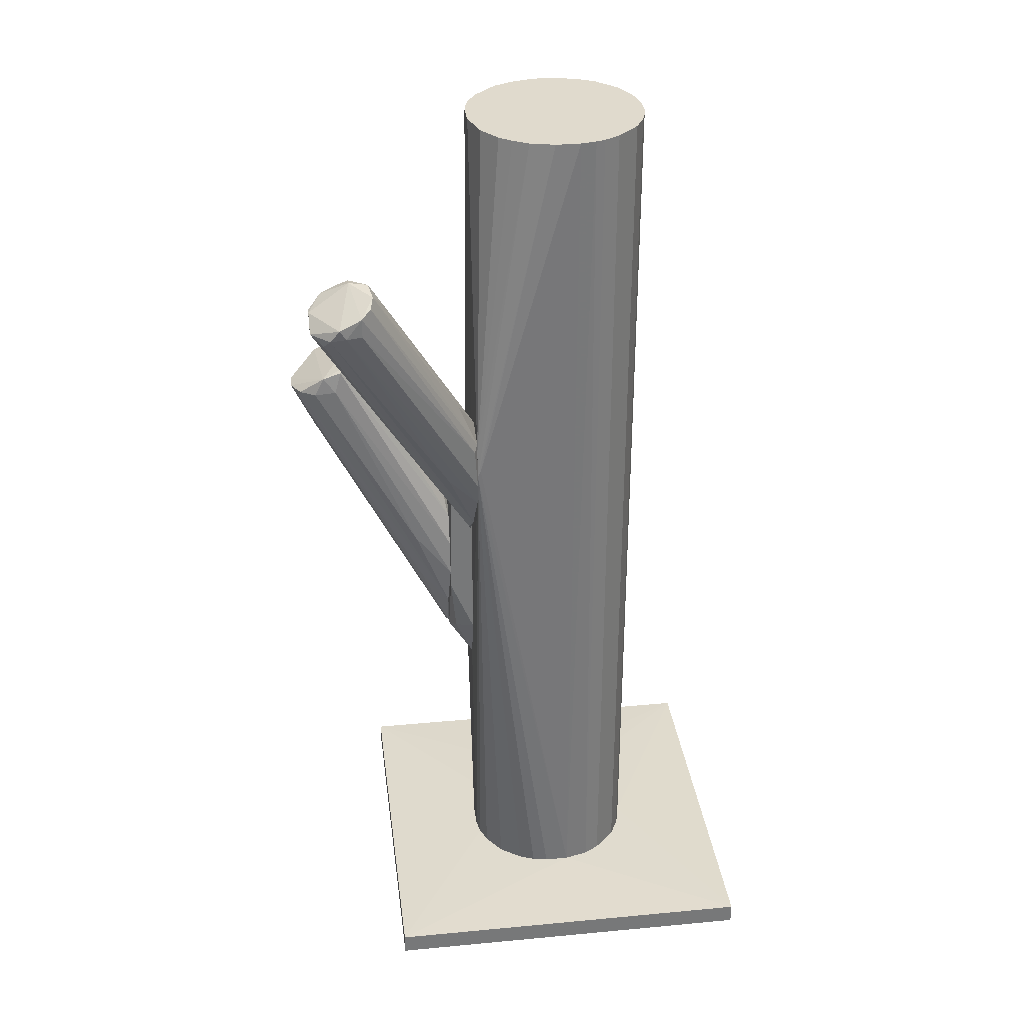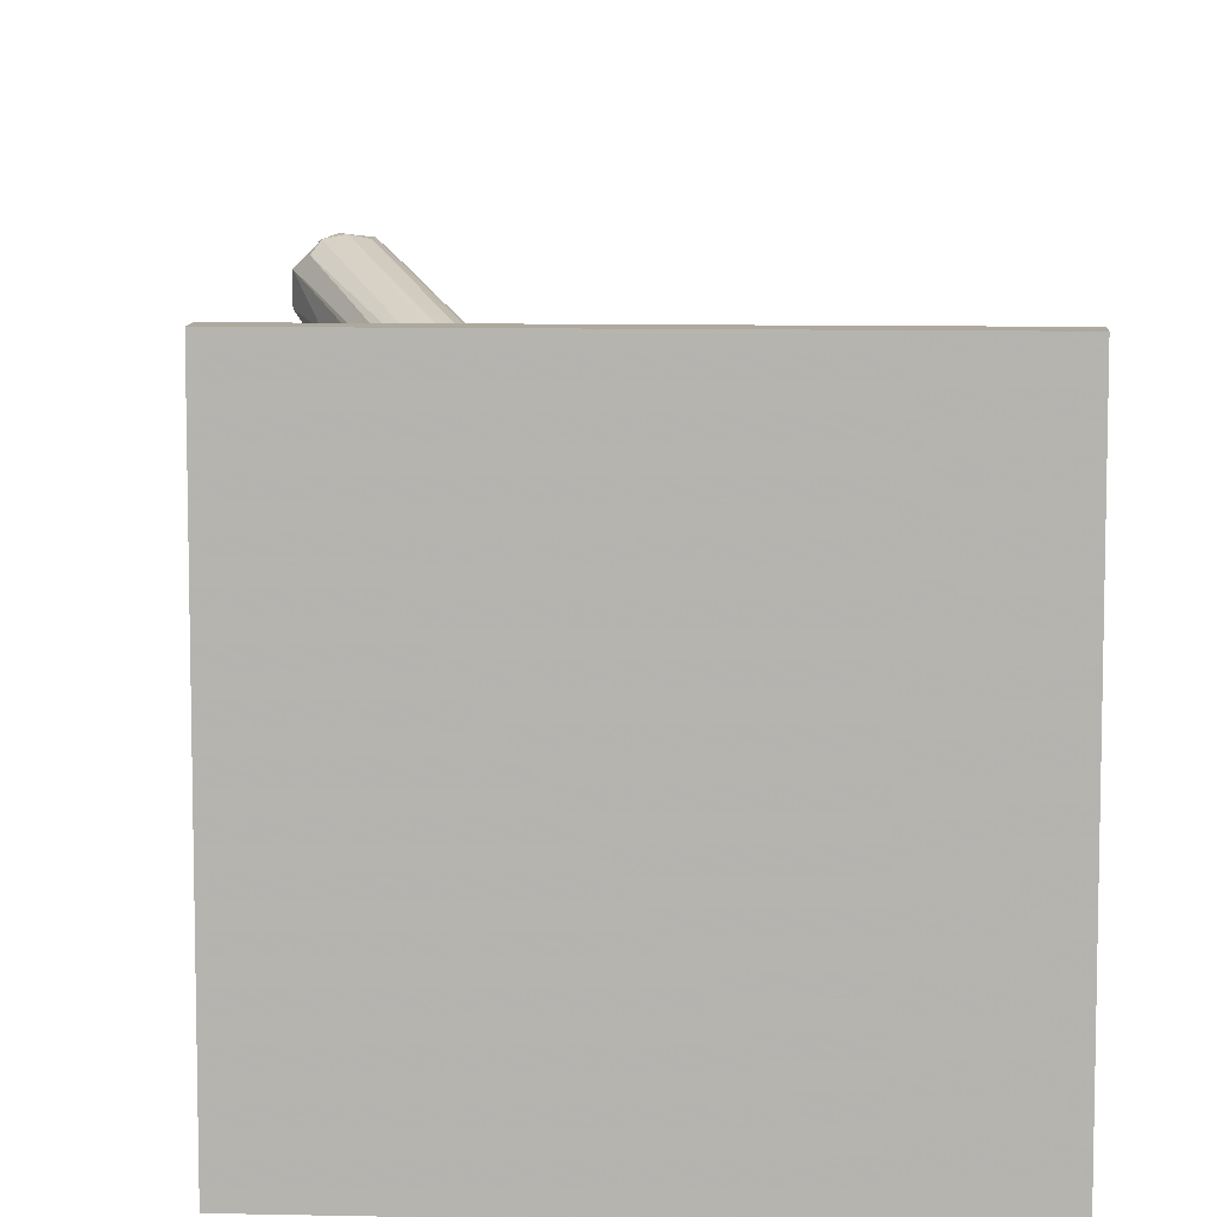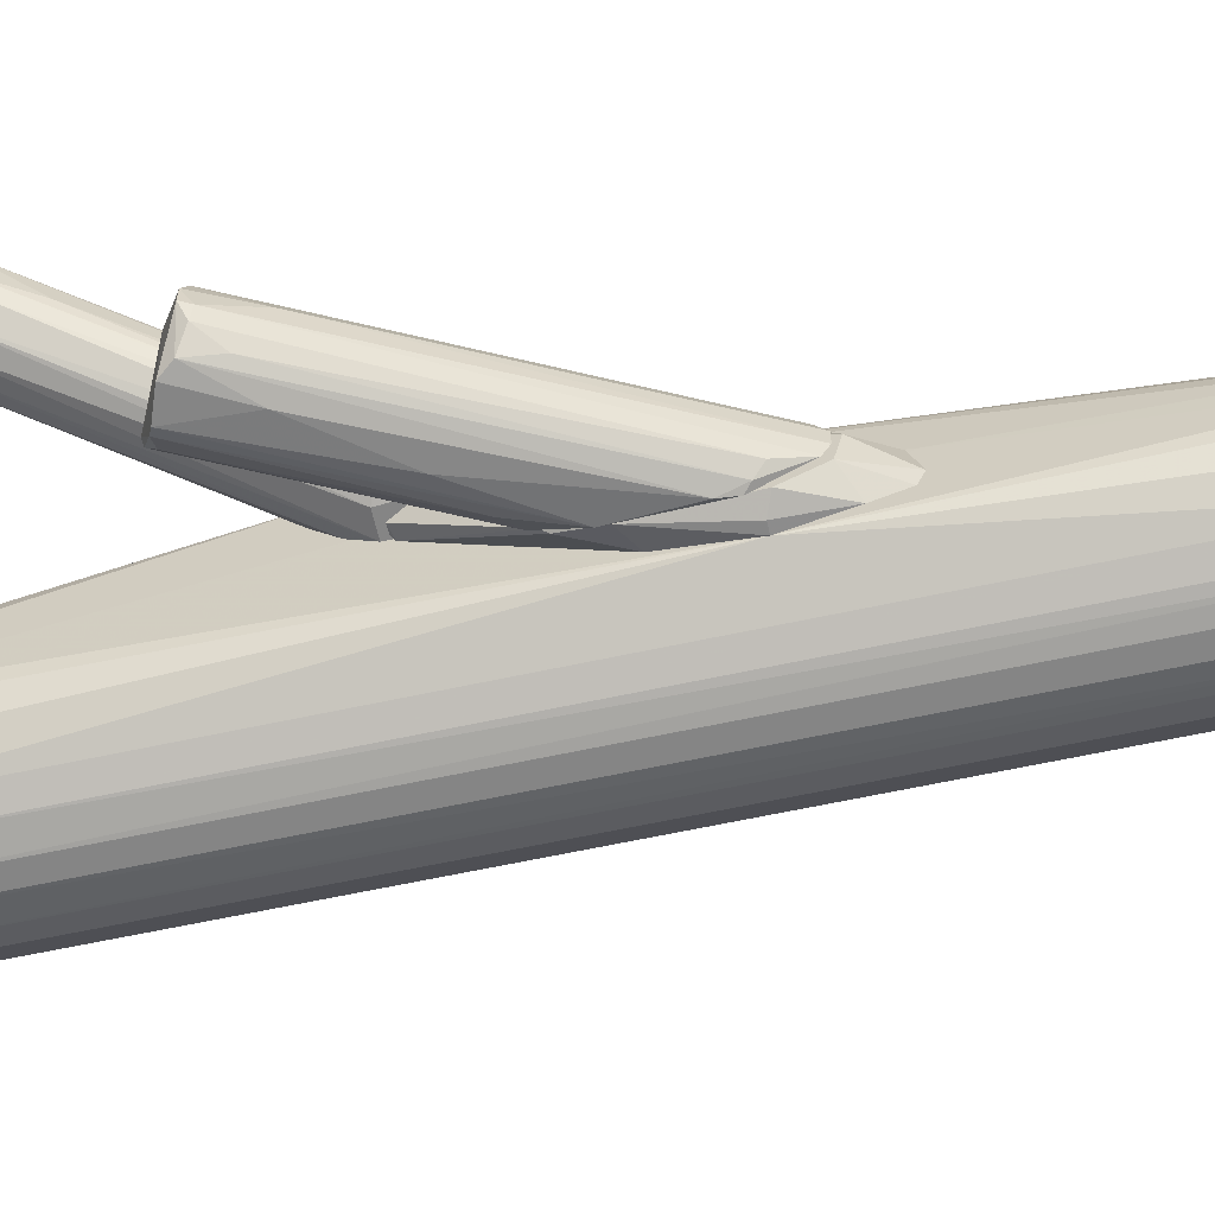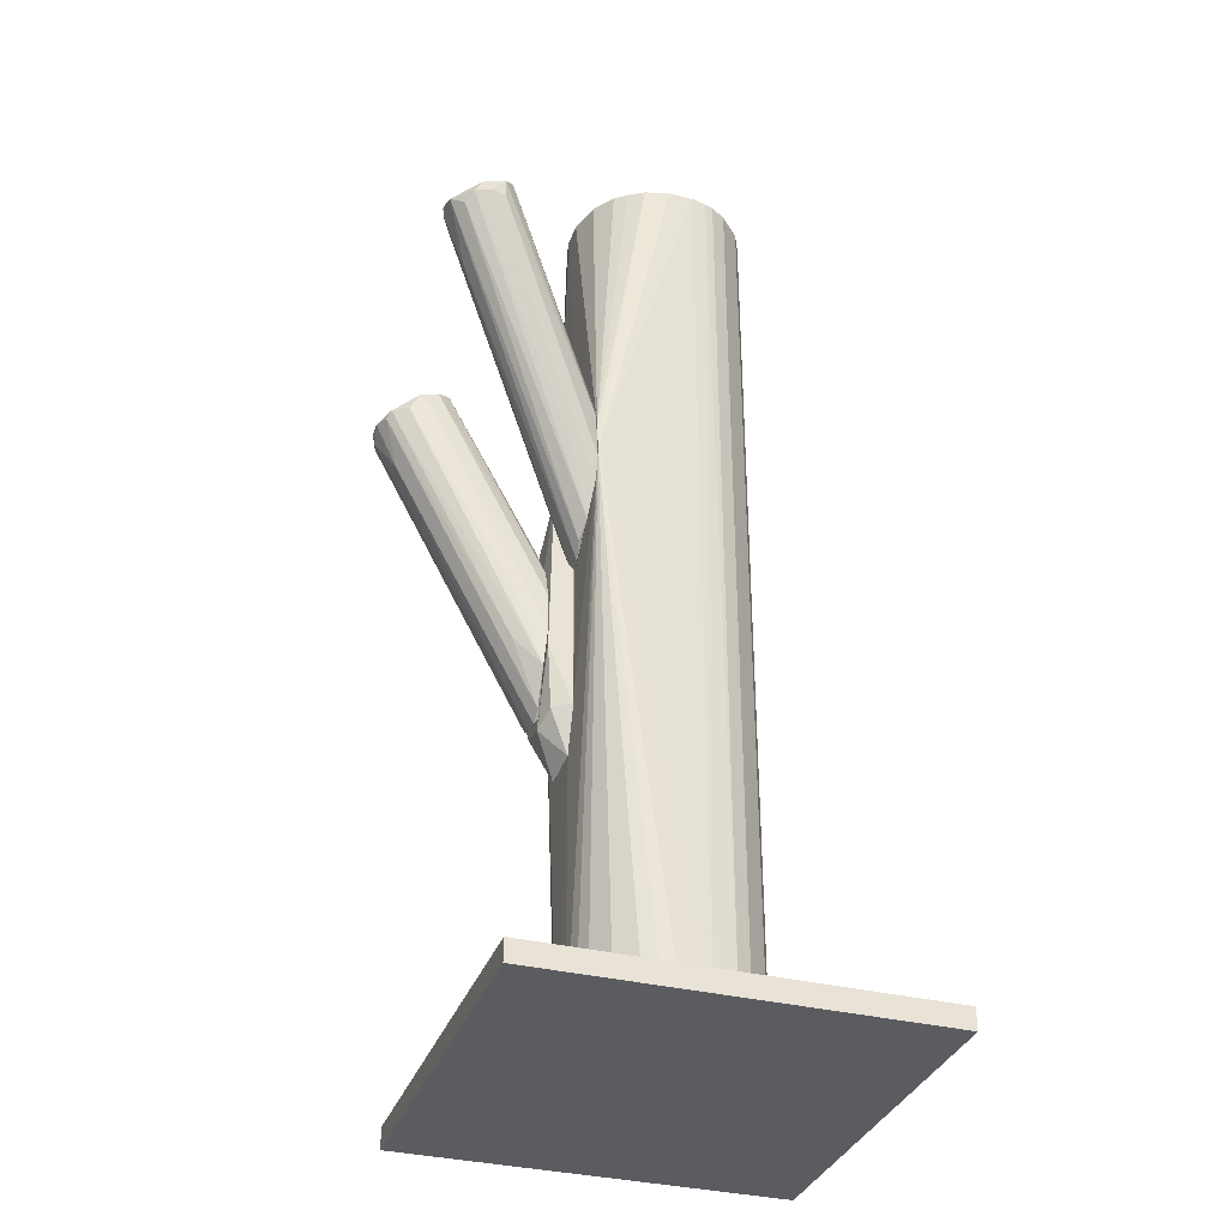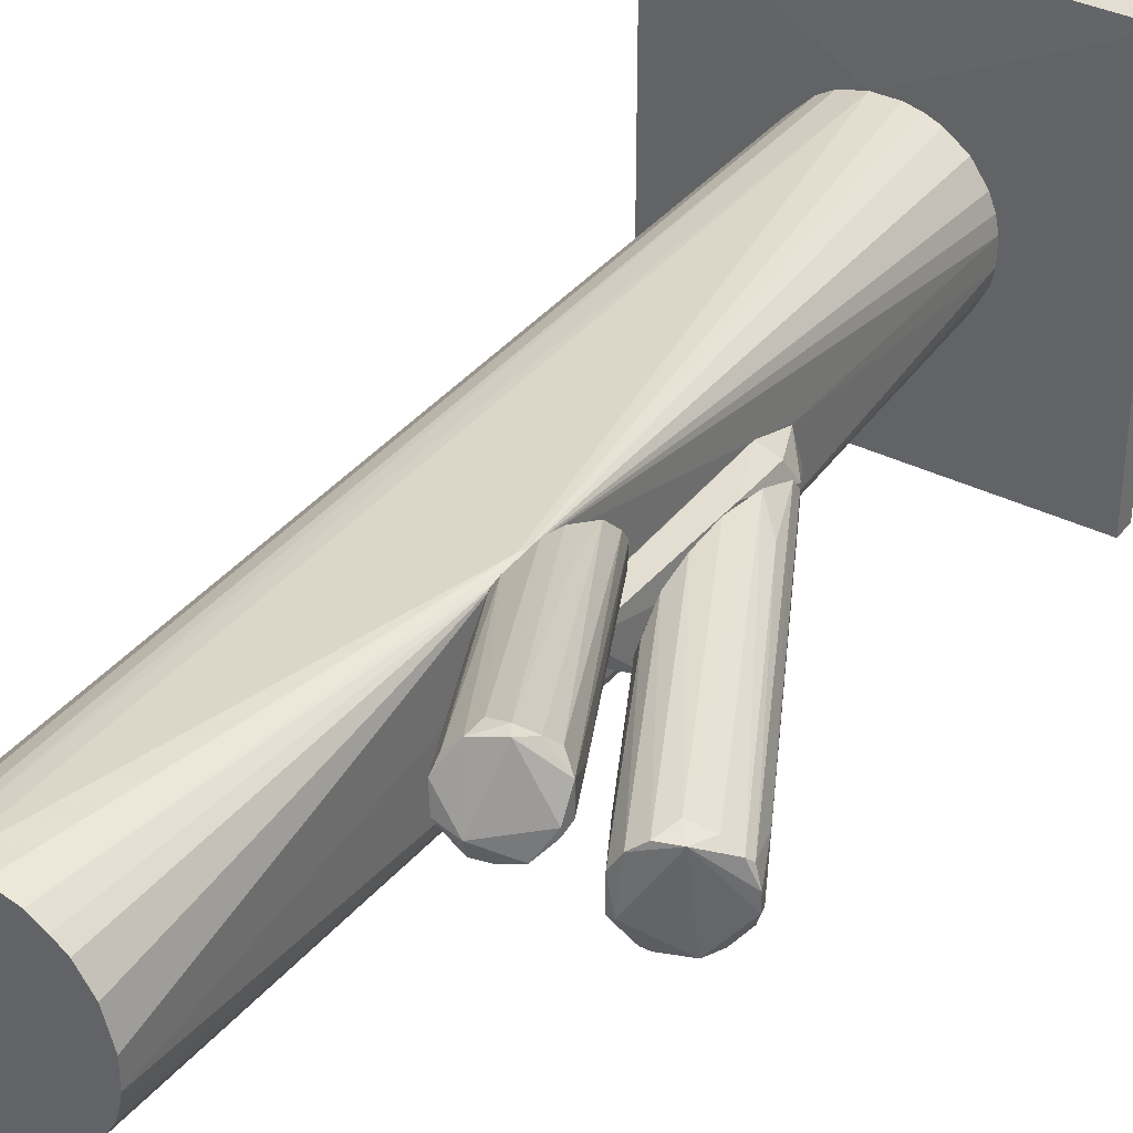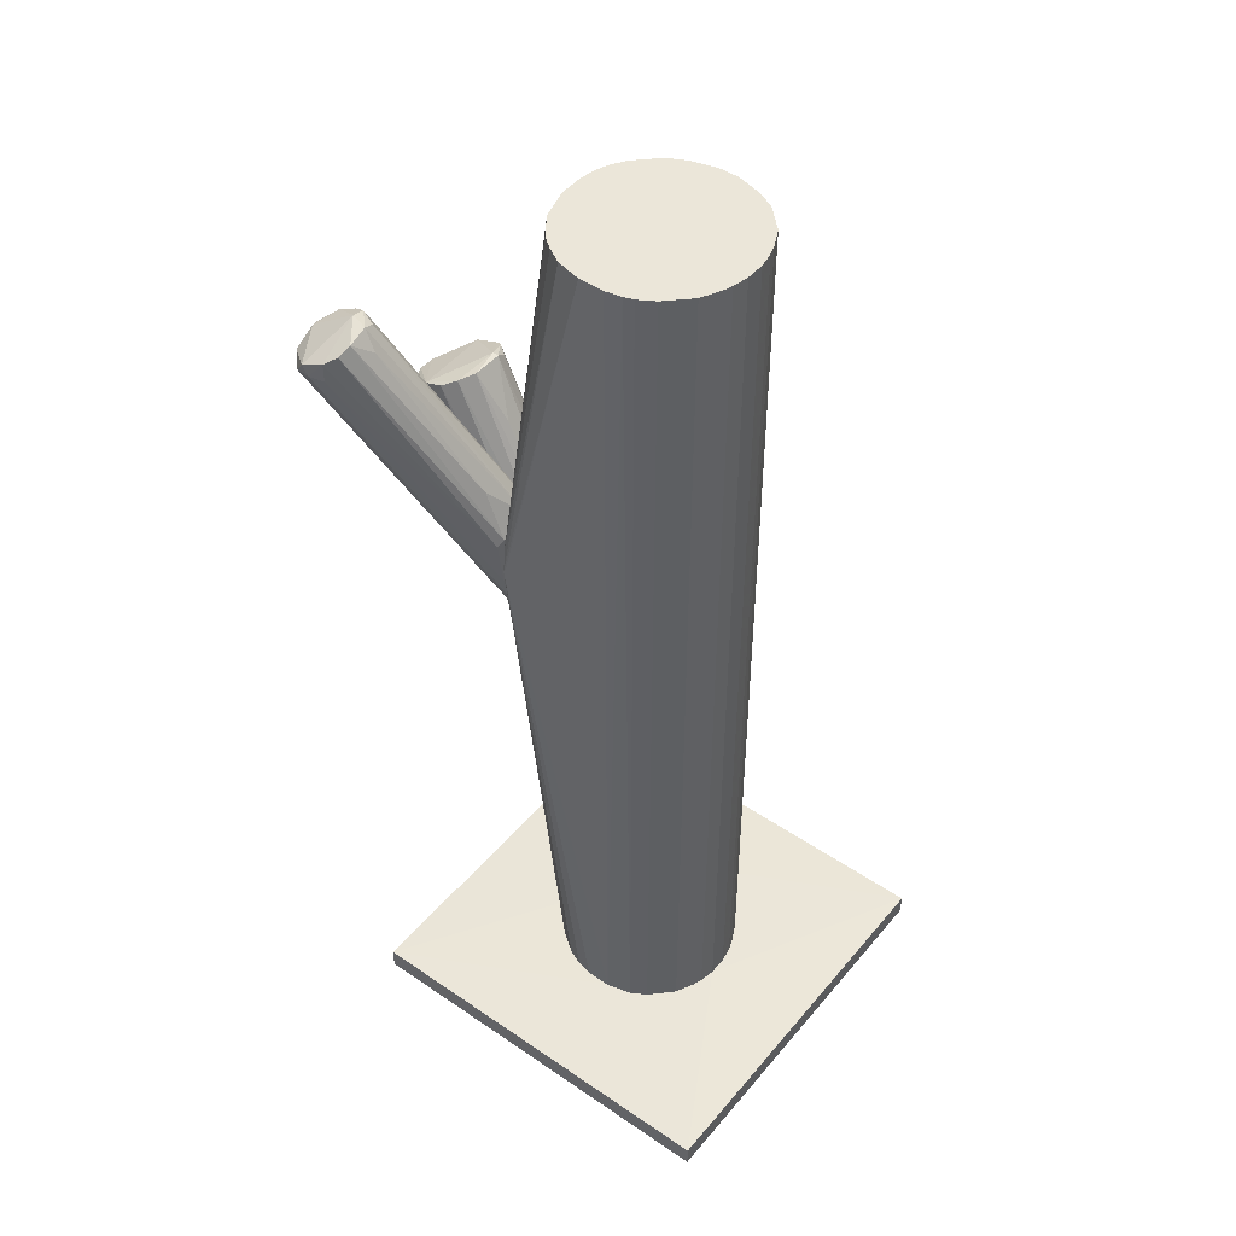
<metadata>
{"format":"obj","ext":"obj","renderer":"f3d","projection":"perspective","resolution":1024,"background":"white","views":[{"elev":33.0,"azim":172.6,"up":"+Z"},{"elev":9.0,"azim":-176.6,"up":"+Y"},{"elev":-61.7,"azim":102.5,"up":"+Y"},{"elev":-34.6,"azim":161.7,"up":"+Z"},{"elev":36.3,"azim":33.1,"up":"+Y"},{"elev":47.0,"azim":-142.3,"up":"+Z"}]}
</metadata>
<code>
o convex_0
v 0.009498 0.005979 -0.09792
v -0.05153 -0.0423 -0.1033
v -0.03208 -0.0423 -0.1033
v -0.03275 0.04221 -0.1033
v 0.03297 0.04221 -0.1033
v -0.05153 0.04221 -0.0986
v 0.03297 -0.0423 -0.0986
v -0.05153 -0.0423 -0.0986
v 0.03297 -0.0423 -0.1033
v 0.03297 0.04221 -0.0986
v -0.05153 0.04221 -0.1033
v -0.02068 -0.01613 -0.09792
v -0.01196 0.0194 -0.09792
v -0.02873 0.001959 -0.09792
v -0.007269 -0.01949 -0.09792
v 0.006818 -0.01144 -0.09792
f 15 7 16
f 3 2 4
f 3 4 5
f 5 4 6
f 2 3 7
f 6 2 8
f 2 7 8
f 3 5 9
f 7 3 9
f 5 7 9
f 5 6 10
f 1 7 10
f 7 5 10
f 4 2 11
f 2 6 11
f 6 4 11
f 1 10 13
f 10 6 13
f 12 1 13
f 12 13 14
f 6 8 14
f 8 12 14
f 13 6 14
f 8 7 15
f 1 12 15
f 12 8 15
f 7 1 16
f 1 15 16
o convex_1
v -0.02202 0.01471 0.1033
v -0.01129 -0.01949 -0.09792
v -0.01464 -0.01882 -0.09792
v -0.003247 0.01873 -0.09792
v 0.009497 -0.006074 0.1033
v -0.02068 -0.01614 0.1033
v -0.02873 0.001964 -0.09792
v 0.01084 0.02209 0.0248
v 0.009497 -0.006074 -0.09792
v -0.001903 -0.01815 0.1033
v -0.01733 0.01806 -0.09792
v -0.006598 0.0194 0.1033
v -0.02873 -0.002053 0.1033
v 0.01084 -0.01077 -0.02144
v -0.02538 -0.01144 -0.09792
v 0.008157 0.009344 -0.09792
v 0.002122 -0.01614 -0.09792
v 0.008157 0.009344 0.1033
v -0.02538 0.01136 -0.09792
v -0.02739 0.007333 0.1033
v -0.01129 -0.01949 0.1033
v -0.01532 0.01873 0.1033
v -0.02538 -0.01144 0.1033
v -0.01196 0.0194 -0.09792
v 0.01017 0.00264 -0.09792
v -0.02806 -0.005407 -0.09792
v 0.002122 -0.01614 0.1033
v -0.003917 -0.01882 -0.09792
v 0.01017 0.00264 0.1033
v -0.02068 -0.01614 -0.09792
v 0.002122 0.01605 0.1033
v 0.004802 0.01404 -0.09792
v -0.007272 -0.01949 0.1033
v 0.006816 -0.01144 0.1033
v -0.01196 0.0194 0.1033
v -0.02538 0.01136 0.1033
v -0.02739 -0.007418 0.1033
v -0.01666 -0.01815 0.1033
v -0.02068 0.01605 -0.09792
v -0.02739 0.007333 -0.09792
v -0.01733 0.01806 0.1033
v -0.02873 0.001964 0.1033
v 0.006816 -0.01144 -0.09792
v 0.01084 0.003979 -0.03957
v 0.01017 -0.002725 0.1033
v 0.01084 0.02142 0.03085
v 0.000107 0.01739 -0.09792
v -0.007272 -0.01949 -0.09792
v -0.02873 -0.002053 -0.09792
v -0.001233 0.01806 0.1033
v -0.006598 0.0194 -0.09792
v 0.004802 0.01404 0.1033
v 0.01017 0.02209 0.02614
v 0.01084 0.009344 0.02884
v -0.02068 0.01605 0.1033
v -0.02806 0.005318 -0.09792
v 0.01017 -0.002725 -0.09792
v -0.001903 -0.01815 -0.09792
v 0.009497 0.00599 -0.09792
v -0.01666 -0.01815 -0.09792
v -0.02739 -0.007418 -0.09792
v 0.008827 -0.008089 0.1033
v -0.02806 -0.005407 0.1033
v -0.02806 0.005318 0.1033
f 72 58 80
f 18 19 20
f 21 17 22
f 20 19 23
f 18 20 25
f 21 22 26
f 20 23 27
f 17 21 28
f 22 17 29
f 23 19 31
f 25 20 32
f 18 25 33
f 28 21 34
f 27 23 35
f 29 17 36
f 19 18 37
f 26 22 37
f 17 28 38
f 22 29 39
f 31 22 39
f 20 27 40
f 27 38 40
f 25 32 41
f 23 31 42
f 21 26 43
f 26 33 43
f 33 30 43
f 18 33 44
f 34 21 45
f 31 19 46
f 22 31 46
f 28 34 47
f 32 20 48
f 24 32 48
f 37 18 49
f 26 37 49
f 44 26 49
f 21 43 50
f 43 30 50
f 38 28 51
f 40 38 51
f 17 35 52
f 36 17 52
f 35 36 52
f 39 29 53
f 31 39 53
f 19 37 54
f 37 22 54
f 22 46 54
f 27 35 55
f 35 17 55
f 35 23 56
f 36 35 56
f 17 38 57
f 38 27 57
f 27 55 57
f 23 29 58
f 29 36 58
f 25 30 59
f 33 25 59
f 30 33 59
f 24 30 60
f 41 24 60
f 21 30 61
f 45 21 61
f 45 61 62
f 30 24 62
f 34 45 62
f 20 24 63
f 48 20 63
f 24 48 63
f 18 44 64
f 49 18 64
f 44 49 64
f 29 23 65
f 23 42 65
f 42 29 65
f 24 28 66
f 28 47 66
f 62 24 66
f 47 62 66
f 24 20 67
f 20 40 67
f 40 24 67
f 47 34 68
f 34 62 68
f 62 47 68
f 28 24 69
f 24 40 69
f 51 28 69
f 40 51 69
f 61 30 70
f 62 61 70
f 30 62 70
f 55 17 71
f 17 57 71
f 57 55 71
f 56 23 72
f 36 56 72
f 23 58 72
f 30 25 73
f 25 41 73
f 60 30 73
f 41 60 73
f 33 26 74
f 44 33 74
f 26 44 74
f 32 24 75
f 24 41 75
f 41 32 75
f 46 19 76
f 19 54 76
f 54 46 76
f 42 31 77
f 31 53 77
f 53 42 77
f 30 21 78
f 21 50 78
f 50 30 78
f 29 42 79
f 53 29 79
f 42 53 79
f 58 36 80
f 36 72 80
o convex_2
v 0.01487 0.02142 0.04292
v 0.04706 0.03014 0.07311
v 0.04706 0.0288 0.07311
v 0.01151 0.01069 0.003354
v 0.03968 0.03953 0.07109
v 0.03834 0.02544 0.0778
v 0.01554 0.007338 0.02549
v 0.01085 0.02209 0.02214
v 0.03431 0.03685 0.07646
v 0.01085 0.01002 0.03019
v 0.04437 0.03685 0.06841
v 0.01151 0.0174 0.009398
v 0.03431 0.02947 0.07847
v 0.01353 0.007338 0.00806
v 0.04437 0.02544 0.07511
v 0.04169 0.02746 0.05969
v 0.01085 0.02142 0.03287
v 0.01621 0.007338 0.01677
v 0.01085 0.007338 0.02549
v 0.04706 0.03483 0.07042
v 0.03633 0.03886 0.07511
v 0.01085 0.01472 0.03488
v 0.01085 0.007338 0.003354
v 0.04437 0.02611 0.06774
v 0.01218 0.01404 0.006045
v 0.03365 0.03416 0.0778
v 0.01085 0.02075 0.01677
v 0.04303 0.03886 0.07042
v 0.04102 0.02477 0.07646
v 0.03499 0.02678 0.07713
v 0.01151 0.02276 0.03153
v 0.03834 0.02813 0.07847
v 0.04102 0.03953 0.07311
v 0.03633 0.03886 0.07109
v 0.04706 0.02947 0.07042
v 0.03163 0.03014 0.07444
v 0.01218 0.007338 0.004707
v 0.01755 0.008009 0.02482
v 0.01755 0.02343 0.02482
f 85 108 119
f 83 82 95
f 88 90 97
f 87 94 98
f 86 90 99
f 90 88 99
f 94 87 99
f 82 83 100
f 96 84 100
f 81 97 102
f 97 90 102
f 92 84 103
f 99 88 103
f 94 99 103
f 83 95 104
f 98 94 104
f 95 98 104
f 84 92 105
f 92 91 105
f 100 84 105
f 91 100 105
f 89 97 106
f 97 81 106
f 101 89 106
f 88 85 107
f 92 103 107
f 103 88 107
f 91 92 108
f 100 91 108
f 87 95 109
f 86 99 109
f 99 87 109
f 90 86 110
f 86 93 110
f 93 102 110
f 102 90 110
f 88 97 111
f 97 89 111
f 89 101 111
f 93 86 112
f 95 82 112
f 106 93 112
f 101 106 112
f 86 109 112
f 109 95 112
f 82 100 113
f 85 101 113
f 100 108 113
f 108 85 113
f 112 82 113
f 101 112 113
f 85 88 114
f 101 85 114
f 88 111 114
f 111 101 114
f 100 83 115
f 96 100 115
f 83 104 115
f 104 94 115
f 81 102 116
f 102 93 116
f 93 106 116
f 106 81 116
f 84 96 117
f 103 84 117
f 94 103 117
f 115 94 117
f 96 115 117
f 95 87 118
f 87 98 118
f 98 95 118
f 107 85 119
f 92 107 119
f 108 92 119
o convex_3
v 0.01486 0.005321 -0.02883
v 0.01084 -0.01077 -0.02146
v 0.01285 -0.01077 -0.02146
v 0.01151 0.007335 0.02414
v 0.01621 -0.008091 0.004687
v 0.01084 0.003981 -0.03822
v 0.01554 0.007335 0.02011
v 0.01621 -0.005409 -0.03017
v 0.01621 0.007335 -0.01542
v 0.01084 0.007335 -0.02816
v 0.01084 -0.008761 -0.006713
v 0.01084 -0.005409 -0.03889
v 0.01084 0.006663 0.02346
v 0.01621 -0.01077 -0.004028
v 0.01621 0.000627 -0.03152
v 0.01621 -0.009433 -0.0228
v 0.01151 -0.003395 -0.04024
v 0.01352 0.006663 0.02414
v 0.01151 -0.008761 -0.03286
v 0.01621 0.003309 0.004687
v 0.01554 -0.008761 0.003351
f 130 133 140
f 123 126 128
f 124 127 128
f 120 125 129
f 125 121 129
f 128 120 129
f 123 128 129
f 129 121 130
f 121 125 131
f 123 129 132
f 129 130 132
f 121 122 133
f 127 124 133
f 130 121 133
f 125 120 134
f 120 128 134
f 128 127 134
f 133 122 135
f 127 133 135
f 131 125 136
f 127 131 136
f 125 134 136
f 134 127 136
f 126 123 137
f 124 126 137
f 123 132 137
f 132 124 137
f 122 121 138
f 121 131 138
f 131 127 138
f 135 122 138
f 127 135 138
f 126 124 139
f 128 126 139
f 124 128 139
f 124 132 140
f 132 130 140
f 133 124 140
o convex_4
v 0.02761 -0.01212 0.01475
v 0.05175 -0.002058 0.03823
v 0.05175 -0.005407 0.03823
v 0.01688 -0.002726 -0.03018
v 0.01621 0.00465 0.003356
v 0.03566 -0.000717 0.04628
v 0.04639 0.00465 0.03889
v 0.01621 -0.008089 0.006043
v 0.01688 0.006661 -0.02012
v 0.03901 -0.01211 0.04426
v 0.04773 -0.01211 0.03889
v 0.01621 -0.0101 -0.01944
v 0.04035 0.00465 0.04426
v 0.01688 0.003309 -0.02816
v 0.01621 0.007335 -0.01139
v 0.01889 -0.00742 -0.02279
v 0.03566 -0.00742 0.04628
v 0.01621 -0.001387 0.009388
v 0.04974 0.002637 0.03889
v 0.01621 -0.01077 -0.002003
v 0.05041 -0.008761 0.03689
v 0.04572 -0.01279 0.04158
v 0.04706 -0.002058 0.02817
v 0.04437 0.00465 0.04292
v 0.01688 -0.01077 -0.01609
v 0.03767 0.002637 0.04561
v 0.01621 0.006661 -0.003343
v 0.04169 0.005322 0.03957
v 0.01621 0.001966 -0.0295
v 0.05041 0.001296 0.03755
v 0.05108 -0.006078 0.03621
v 0.01755 0.001966 0.01005
v 0.01688 -0.005407 -0.02883
v 0.01688 0.000626 -0.03018
v 0.03968 -0.01279 0.03017
v 0.01755 -0.009431 -0.02078
v 0.01755 -0.004065 0.01207
v 0.04035 -0.01279 0.04359
v 0.037 -0.00742 0.04628
v 0.03633 -0.0101 0.04426
v 0.02292 0.00465 -0.01341
v 0.04639 -0.01077 0.03286
v 0.01956 -0.0101 0.008715
v 0.02962 -0.002726 0.03554
v 0.02426 0.006661 -0.001337
f 168 147 185
f 148 145 152
f 152 145 155
f 145 148 158
f 149 147 159
f 148 152 160
f 143 151 161
f 151 143 162
f 143 142 164
f 159 147 164
f 142 159 164
f 162 143 164
f 141 160 165
f 160 152 165
f 153 145 166
f 164 153 166
f 145 153 167
f 155 145 167
f 155 167 168
f 153 164 168
f 164 147 168
f 167 153 168
f 149 154 169
f 152 155 169
f 155 149 169
f 159 142 170
f 142 163 170
f 163 154 170
f 142 143 171
f 143 161 171
f 163 142 171
f 144 163 171
f 145 158 172
f 158 146 172
f 166 145 172
f 146 166 172
f 161 156 173
f 169 144 173
f 152 169 173
f 171 161 173
f 144 171 173
f 163 144 174
f 154 163 174
f 144 169 174
f 169 154 174
f 151 162 175
f 165 151 175
f 141 165 175
f 151 165 176
f 165 152 176
f 152 173 176
f 173 156 176
f 148 157 177
f 158 148 177
f 160 141 178
f 150 160 178
f 141 175 178
f 175 162 178
f 146 157 179
f 157 150 179
f 162 164 179
f 166 146 179
f 164 166 179
f 150 178 179
f 178 162 179
f 157 148 180
f 150 157 180
f 154 149 181
f 149 159 181
f 159 170 181
f 170 154 181
f 161 151 182
f 156 161 182
f 151 176 182
f 176 156 182
f 160 150 183
f 148 160 183
f 180 148 183
f 150 180 183
f 157 146 184
f 146 158 184
f 177 157 184
f 158 177 184
f 147 149 185
f 149 155 185
f 155 168 185

</code>
